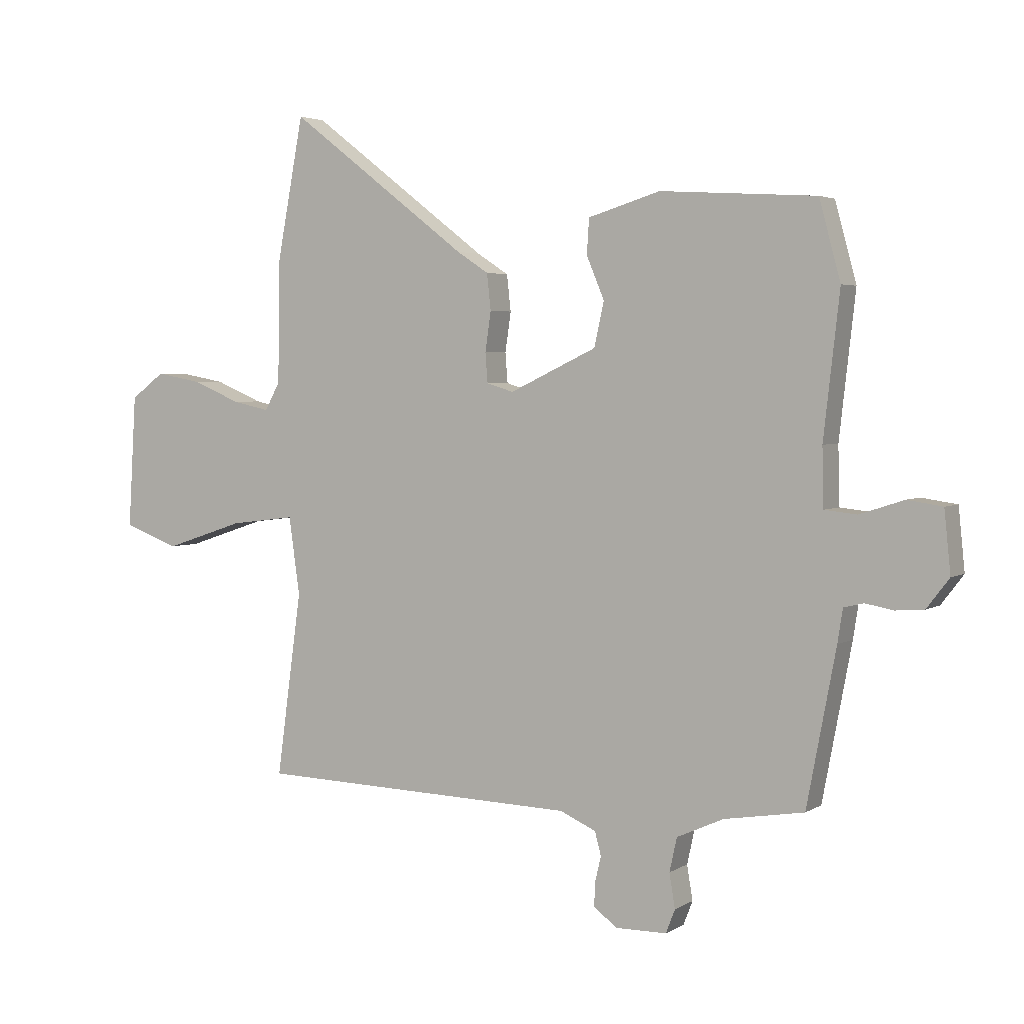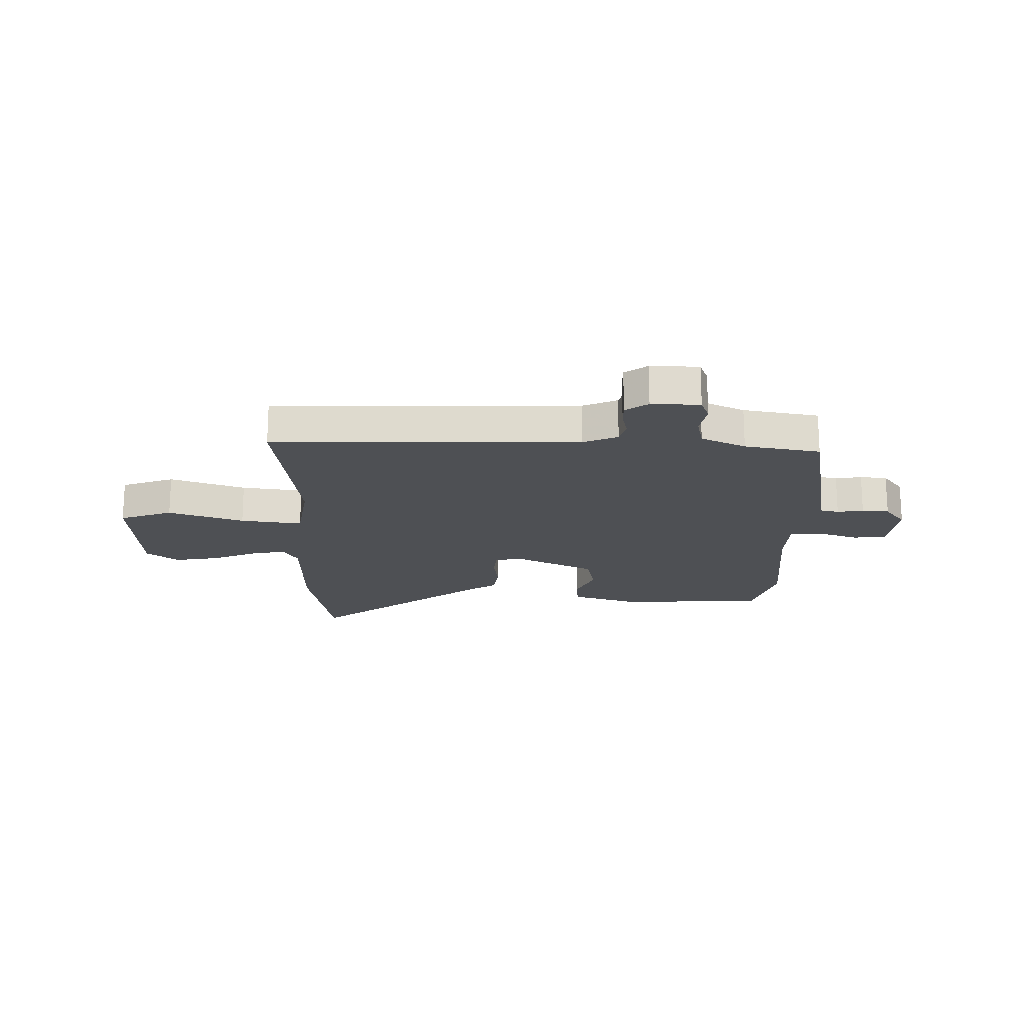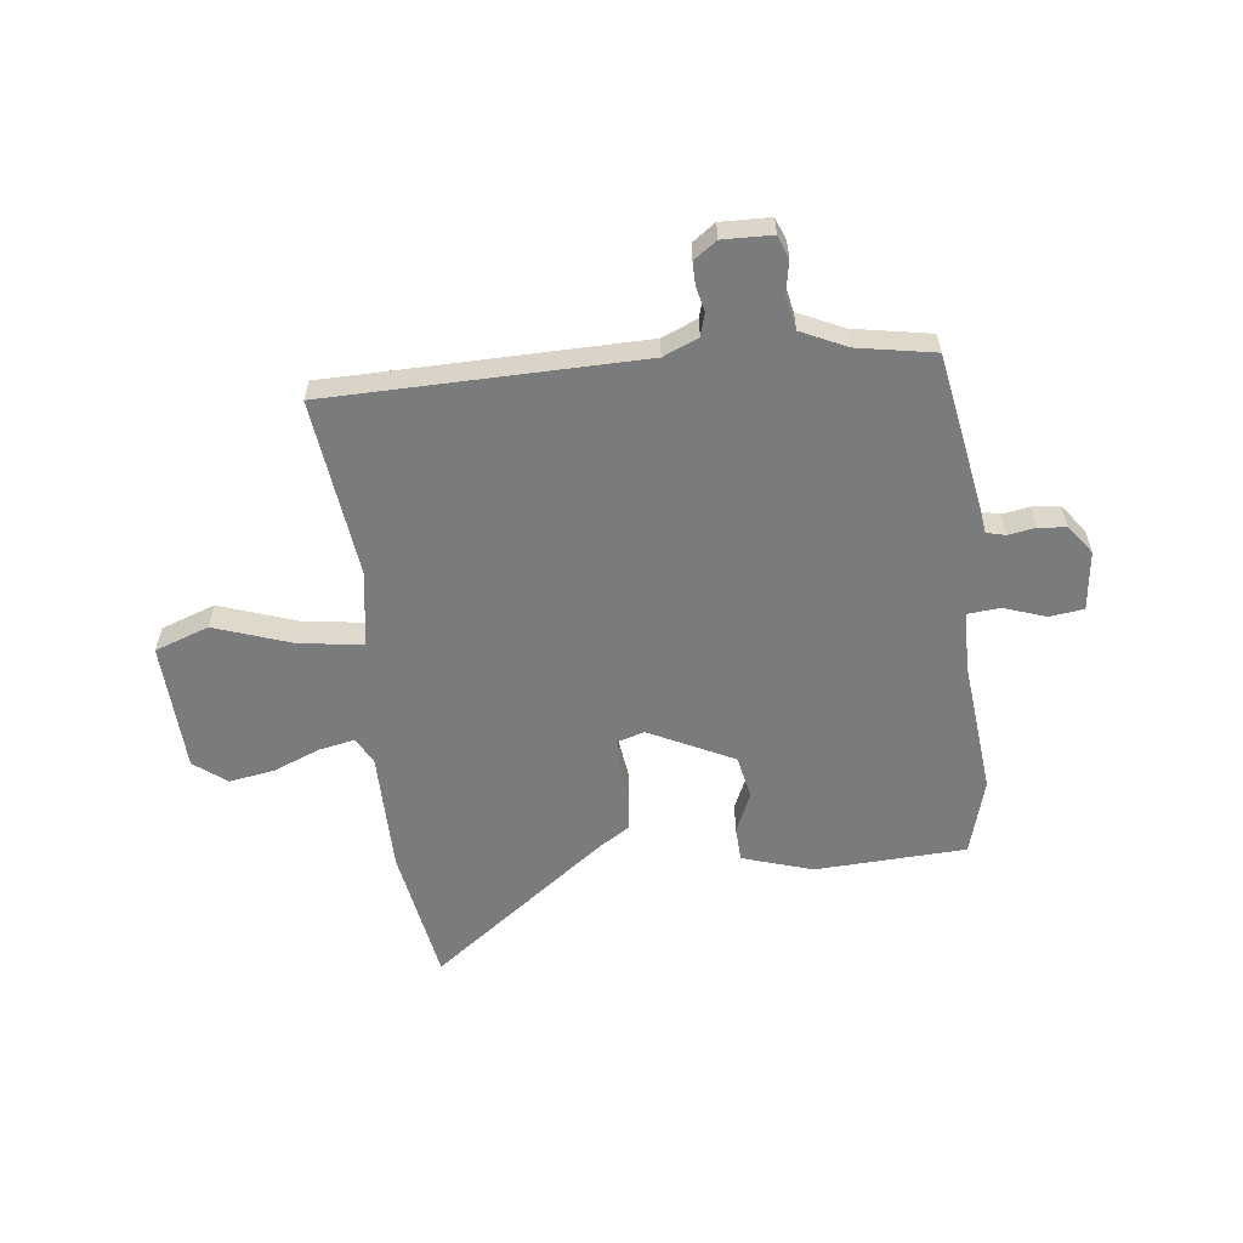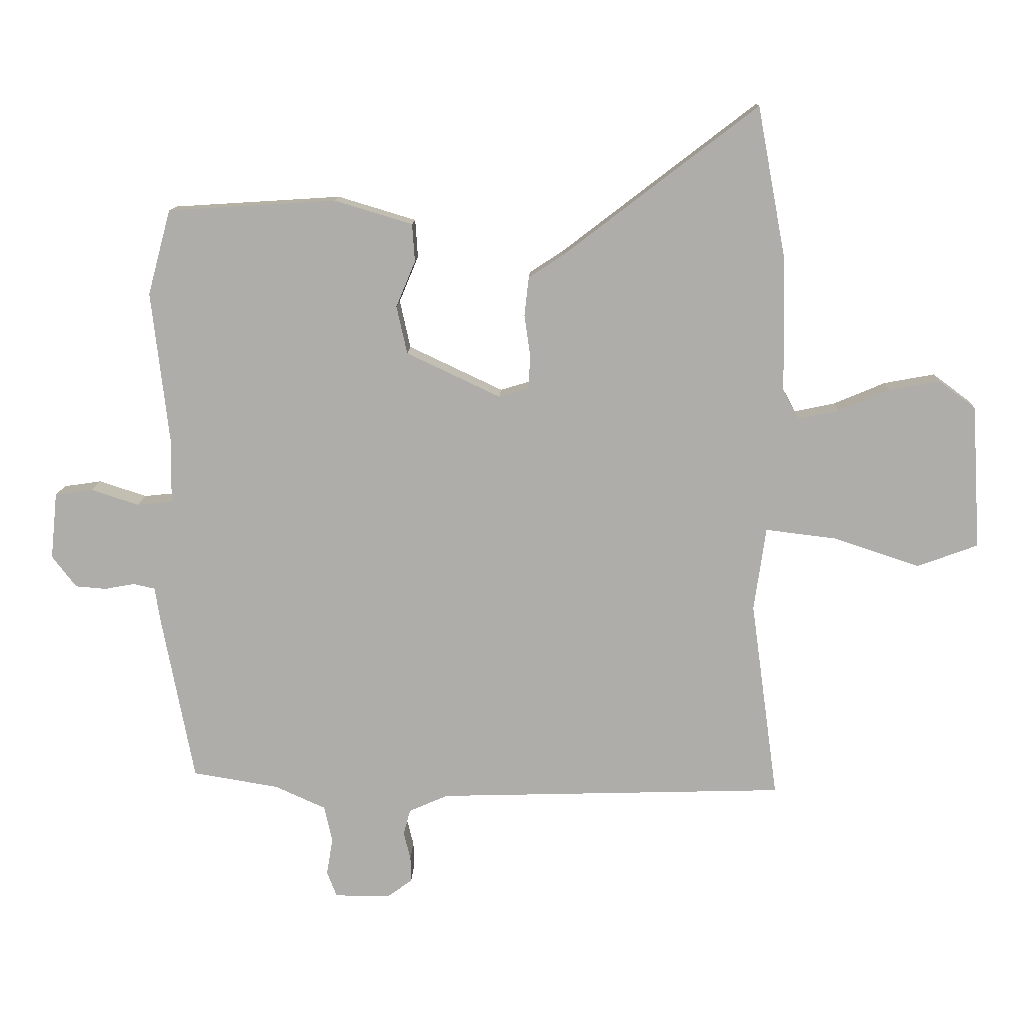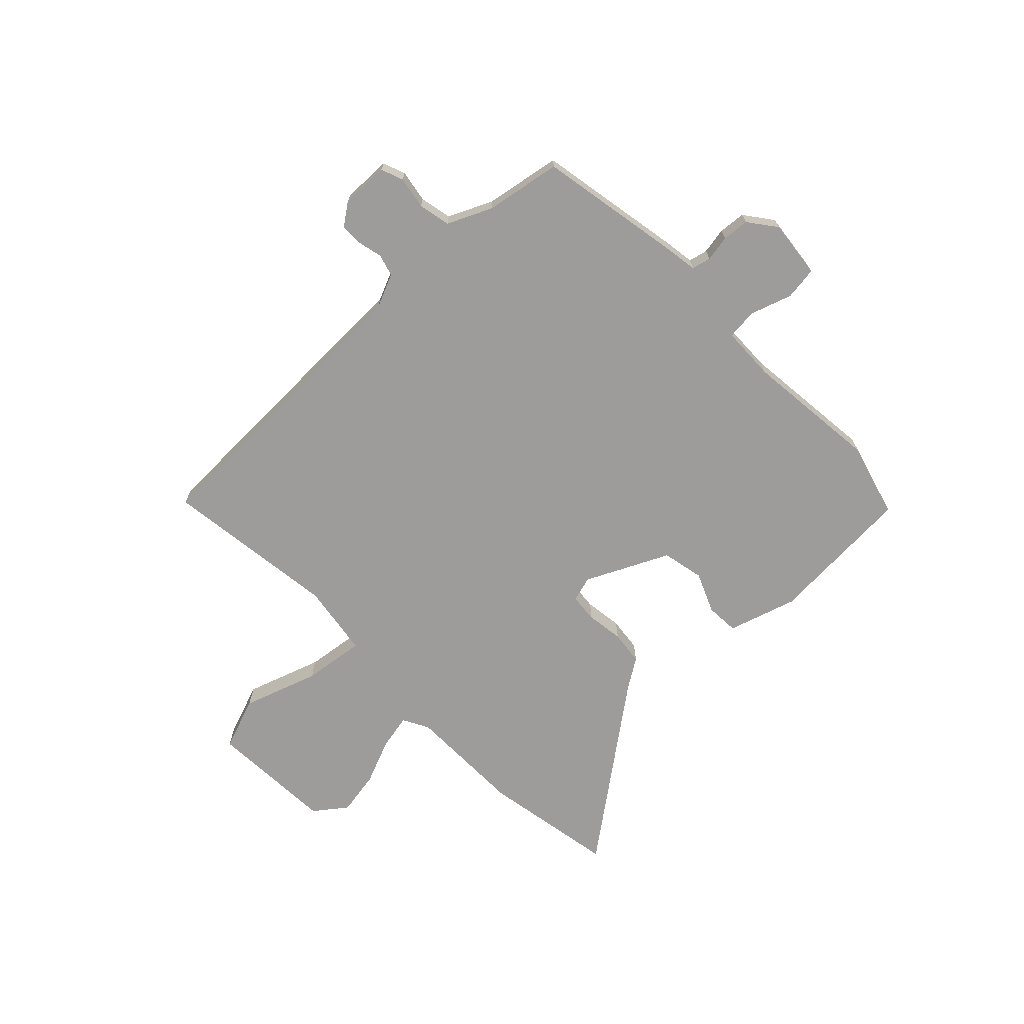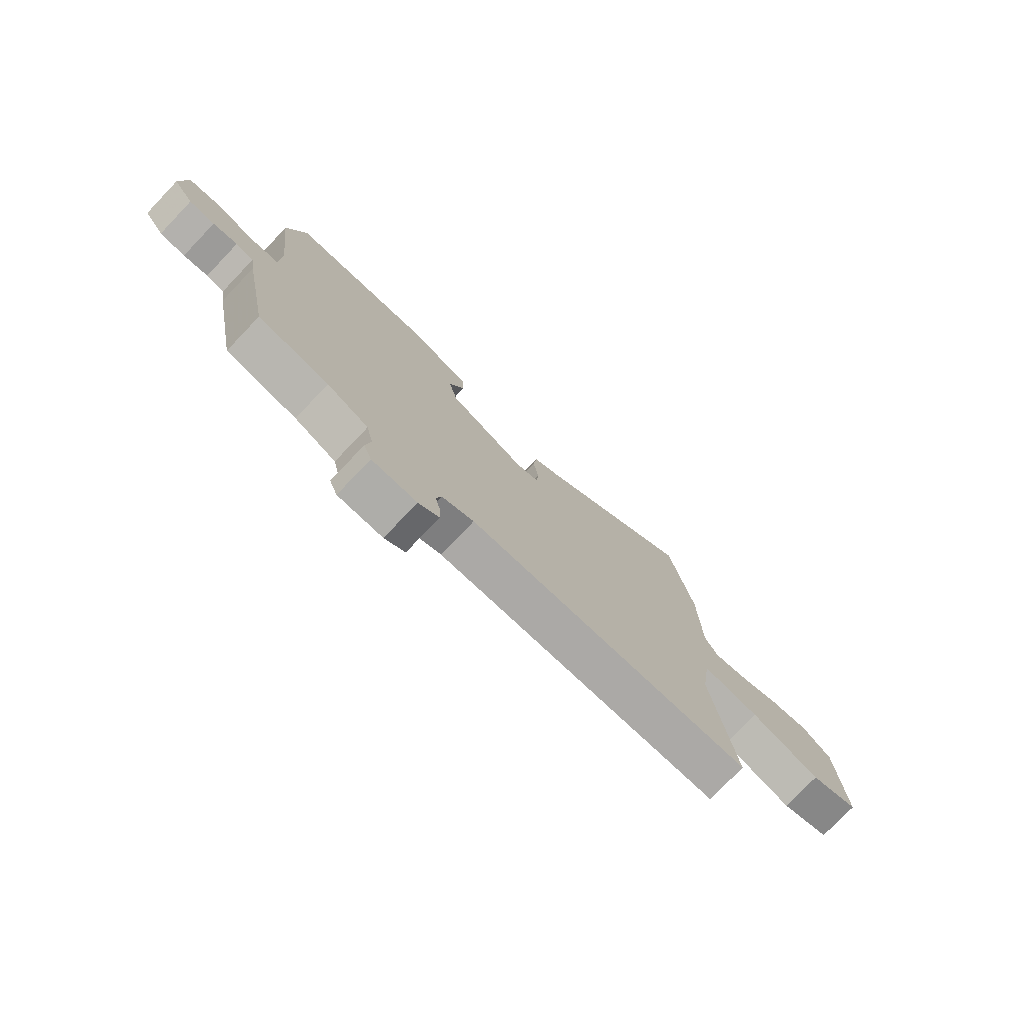
<metadata>
{"format":"obj","ext":"obj","renderer":"f3d","projection":"perspective","resolution":1024,"background":"white","views":[{"elev":3.4,"azim":-151.6,"up":"+Z"},{"elev":-18.8,"azim":178.4,"up":"+Y"},{"elev":-58.3,"azim":-174.2,"up":"+Y"},{"elev":12.6,"azim":1.9,"up":"+Z"},{"elev":-70.3,"azim":-136.4,"up":"+Y"},{"elev":-76.7,"azim":-43.7,"up":"+Z"}]}
</metadata>
<code>
v -0.53 0.07 0.39
v -0.493 0.07 0.527
v -0.222 0.07 0.544
v -0.096 0.07 0.506
v -0.092 0.07 0.445
v -0.123 0.07 0.371
v -0.106 0.07 0.294
v 0.046 0.07 0.222
v 0.093 0.07 0.236
v 0.097 0.07 0.288
v 0.087 0.07 0.357
v 0.094 0.07 0.42
v 0.149 0.07 0.456
v 0.463 0.07 0.697
v 0.509 0.07 0.452
v 0.513 0.07 0.236
v 0.539 0.07 0.188
v 0.604 0.07 0.202
v 0.687 0.07 0.237
v 0.768 0.07 0.252
v 0.827 0.07 0.208
v 0.841 0.07 -0.024
v 0.744 0.07 -0.06
v 0.605 0.07 -0.014
v 0.491 0.07 0
v 0.472 0.07 -0.135
v 0.516 0.07 -0.456
v -0.046 0.07 -0.473
v -0.109 0.07 -0.501
v -0.12 0.07 -0.542
v -0.109 0.07 -0.587
v -0.108 0.07 -0.628
v -0.149 0.07 -0.658
v -0.238 0.07 -0.657
v -0.254 0.07 -0.616
v -0.244 0.07 -0.556
v -0.257 0.07 -0.497
v -0.339 0.07 -0.46
v -0.478 0.07 -0.437
v -0.529 0.07 -0.168
v -0.538 0.07 -0.11
v -0.573 0.07 -0.102
v -0.621 0.07 -0.111
v -0.671 0.07 -0.107
v -0.71 0.07 -0.056
v -0.699 0.07 0.051
v -0.638 0.07 0.06
v -0.561 0.07 0.035
v -0.504 0.07 0.041
v -0.502 0.07 0.142
v -0.53 0 0.39
v -0.493 0 0.527
v -0.222 0 0.544
v -0.096 0 0.506
v -0.092 0 0.445
v -0.123 0 0.371
v -0.106 0 0.294
v 0.046 0 0.222
v 0.093 0 0.236
v 0.097 0 0.288
v 0.087 0 0.357
v 0.094 0 0.42
v 0.149 0 0.456
v 0.463 0 0.697
v 0.509 0 0.452
v 0.513 0 0.236
v 0.539 0 0.188
v 0.604 0 0.202
v 0.687 0 0.237
v 0.768 0 0.252
v 0.827 0 0.208
v 0.841 0 -0.024
v 0.744 0 -0.06
v 0.605 0 -0.014
v 0.491 0 0
v 0.472 0 -0.135
v 0.516 0 -0.456
v -0.046 0 -0.473
v -0.109 0 -0.501
v -0.12 0 -0.542
v -0.109 0 -0.587
v -0.108 0 -0.628
v -0.149 0 -0.658
v -0.238 0 -0.657
v -0.254 0 -0.616
v -0.244 0 -0.556
v -0.257 0 -0.497
v -0.339 0 -0.46
v -0.478 0 -0.437
v -0.529 0 -0.168
v -0.538 0 -0.11
v -0.573 0 -0.102
v -0.621 0 -0.111
v -0.671 0 -0.107
v -0.71 0 -0.056
v -0.699 0 0.051
v -0.638 0 0.06
v -0.561 0 0.035
v -0.504 0 0.041
v -0.502 0 0.142
f 45 46 47 48
f 45 48 49
f 42 43 44 45
f 41 42 45 49
f 38 39 40 41
f 37 38 41 49
f 33 34 35 36
f 33 36 37
f 30 31 32 33
f 30 33 37 49
f 26 27 28
f 25 26 28 29
f 21 22 23 24
f 21 24 25
f 18 19 20 21
f 17 18 21 25
f 16 17 25 29
f 13 14 15 16
f 10 11 12 13
f 9 10 13 16
f 8 9 16 29
f 3 4 5 6
f 3 6 7
f 50 1 2 3
f 50 3 7
f 29 30 49 50
f 7 8 29 50
f 98 97 96 95
f 99 98 95
f 95 94 93 92
f 99 95 92 91
f 91 90 89 88
f 99 91 88 87
f 86 85 84 83
f 87 86 83
f 83 82 81 80
f 99 87 83 80
f 78 77 76
f 79 78 76 75
f 74 73 72 71
f 75 74 71
f 71 70 69 68
f 75 71 68 67
f 79 75 67 66
f 66 65 64 63
f 63 62 61 60
f 66 63 60 59
f 79 66 59 58
f 56 55 54 53
f 57 56 53
f 53 52 51 100
f 57 53 100
f 100 99 80 79
f 100 79 58 57
f 1 51 52 2
f 2 52 53 3
f 3 53 54 4
f 4 54 55 5
f 5 55 56 6
f 6 56 57 7
f 7 57 58 8
f 8 58 59 9
f 9 59 60 10
f 10 60 61 11
f 11 61 62 12
f 12 62 63 13
f 13 63 64 14
f 14 64 65 15
f 15 65 66 16
f 16 66 67 17
f 17 67 68 18
f 18 68 69 19
f 19 69 70 20
f 20 70 71 21
f 21 71 72 22
f 22 72 73 23
f 23 73 74 24
f 24 74 75 25
f 25 75 76 26
f 26 76 77 27
f 27 77 78 28
f 28 78 79 29
f 29 79 80 30
f 30 80 81 31
f 31 81 82 32
f 32 82 83 33
f 33 83 84 34
f 34 84 85 35
f 35 85 86 36
f 36 86 87 37
f 37 87 88 38
f 38 88 89 39
f 39 89 90 40
f 40 90 91 41
f 41 91 92 42
f 42 92 93 43
f 43 93 94 44
f 44 94 95 45
f 45 95 96 46
f 46 96 97 47
f 47 97 98 48
f 48 98 99 49
f 49 99 100 50
f 50 100 51 1

</code>
